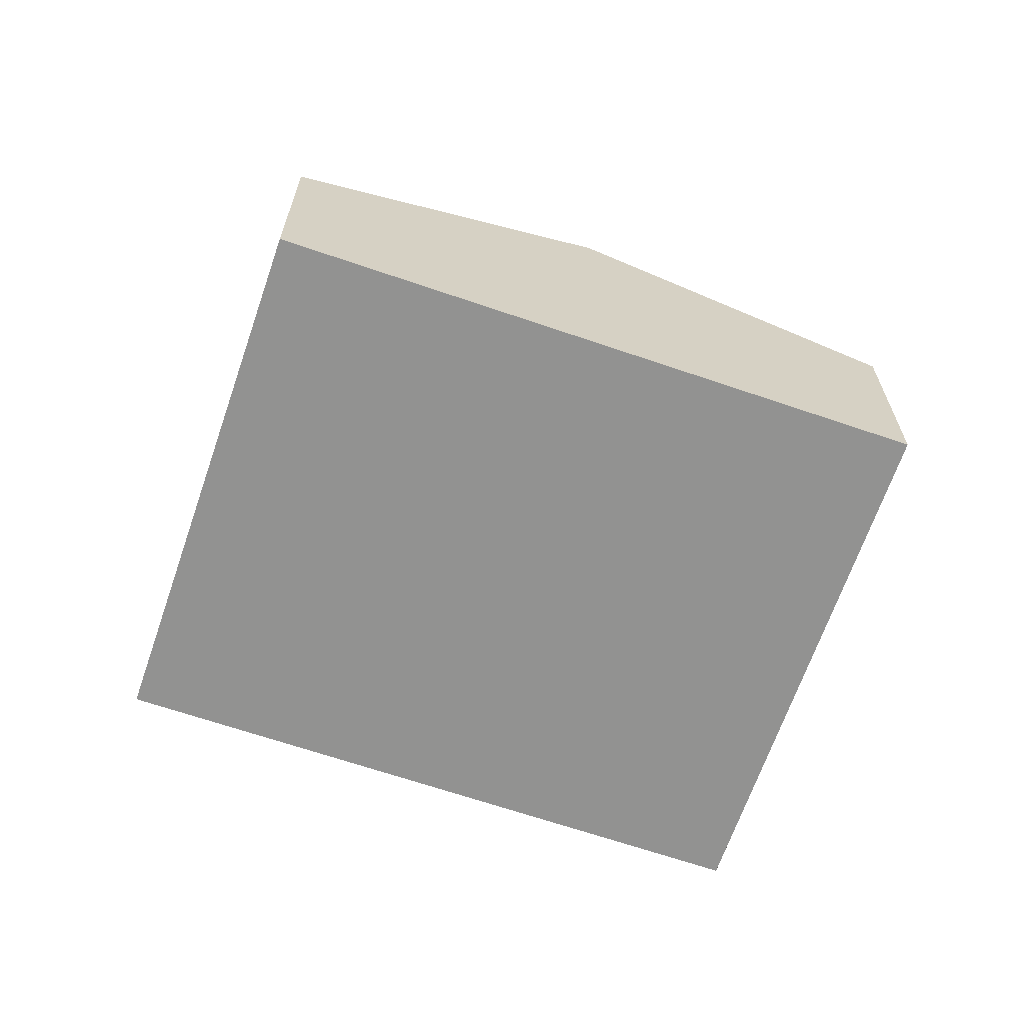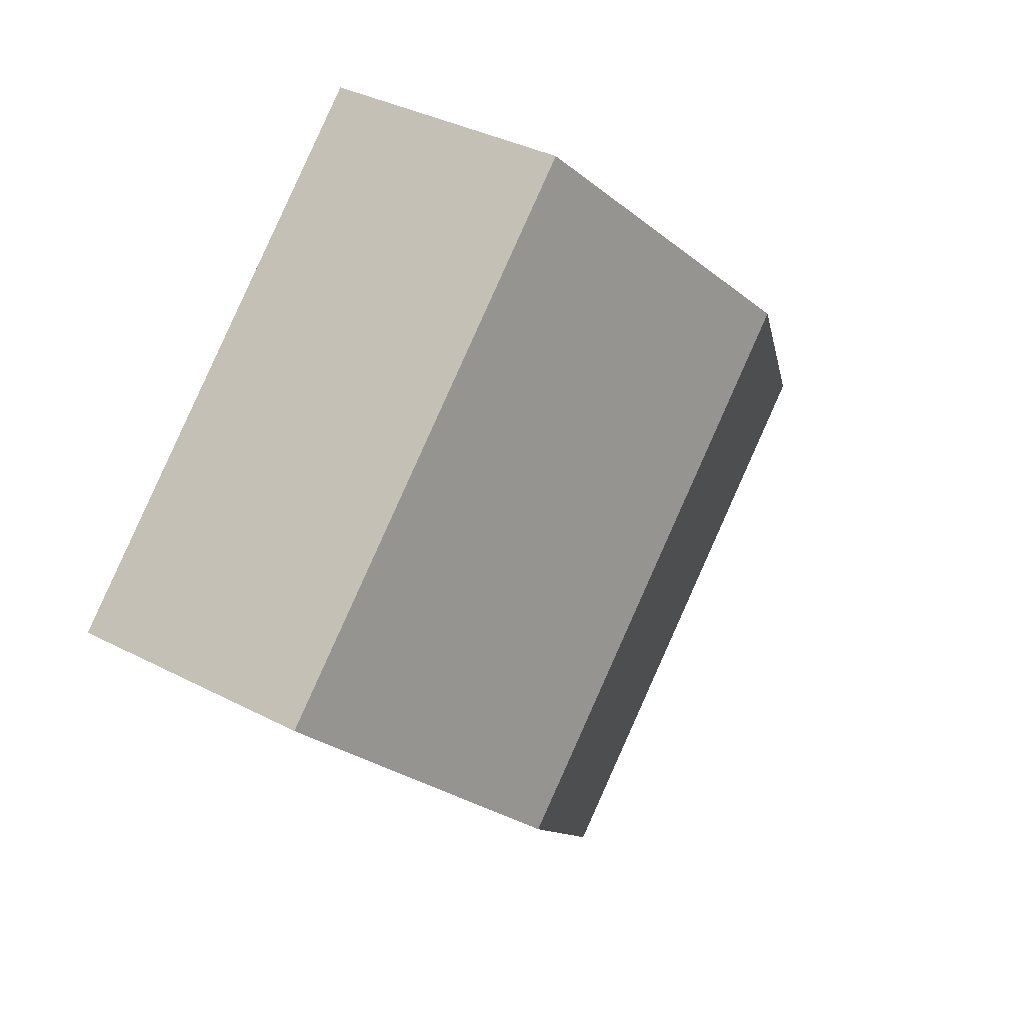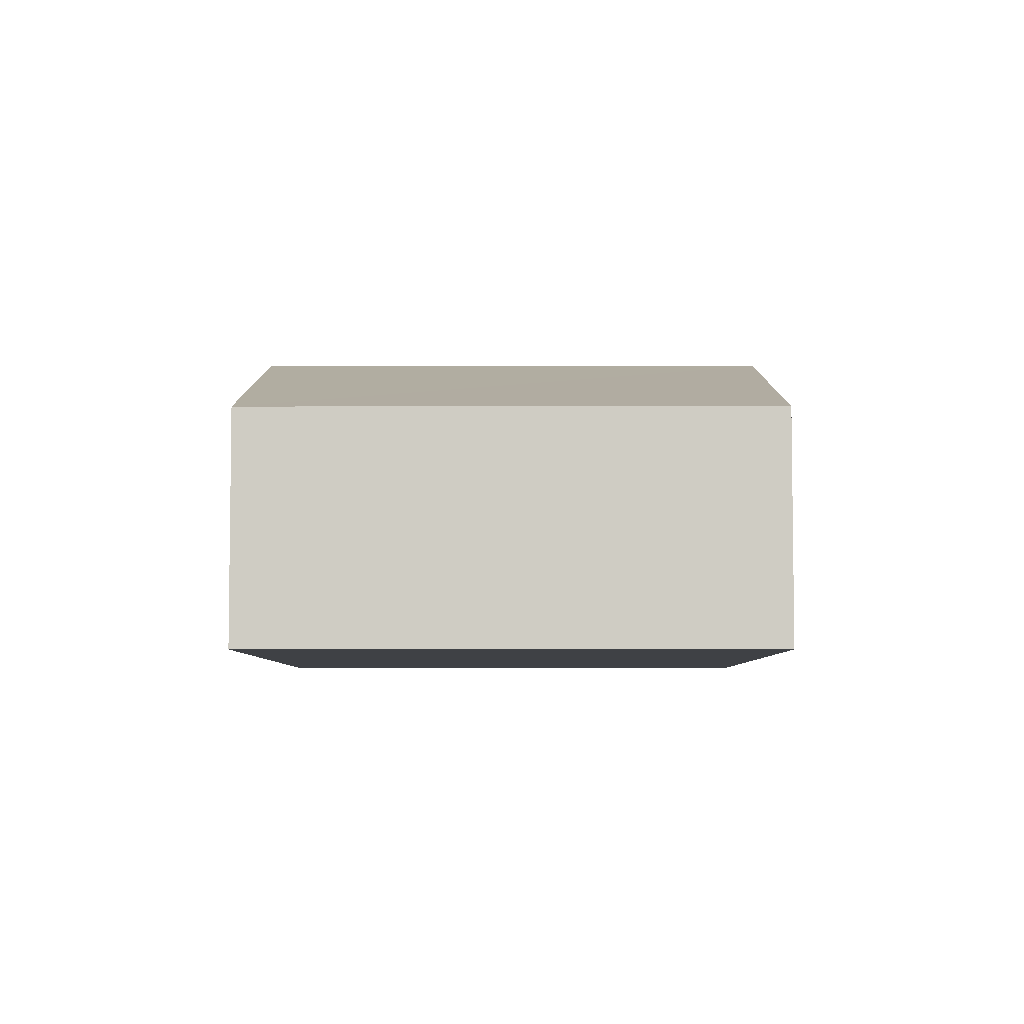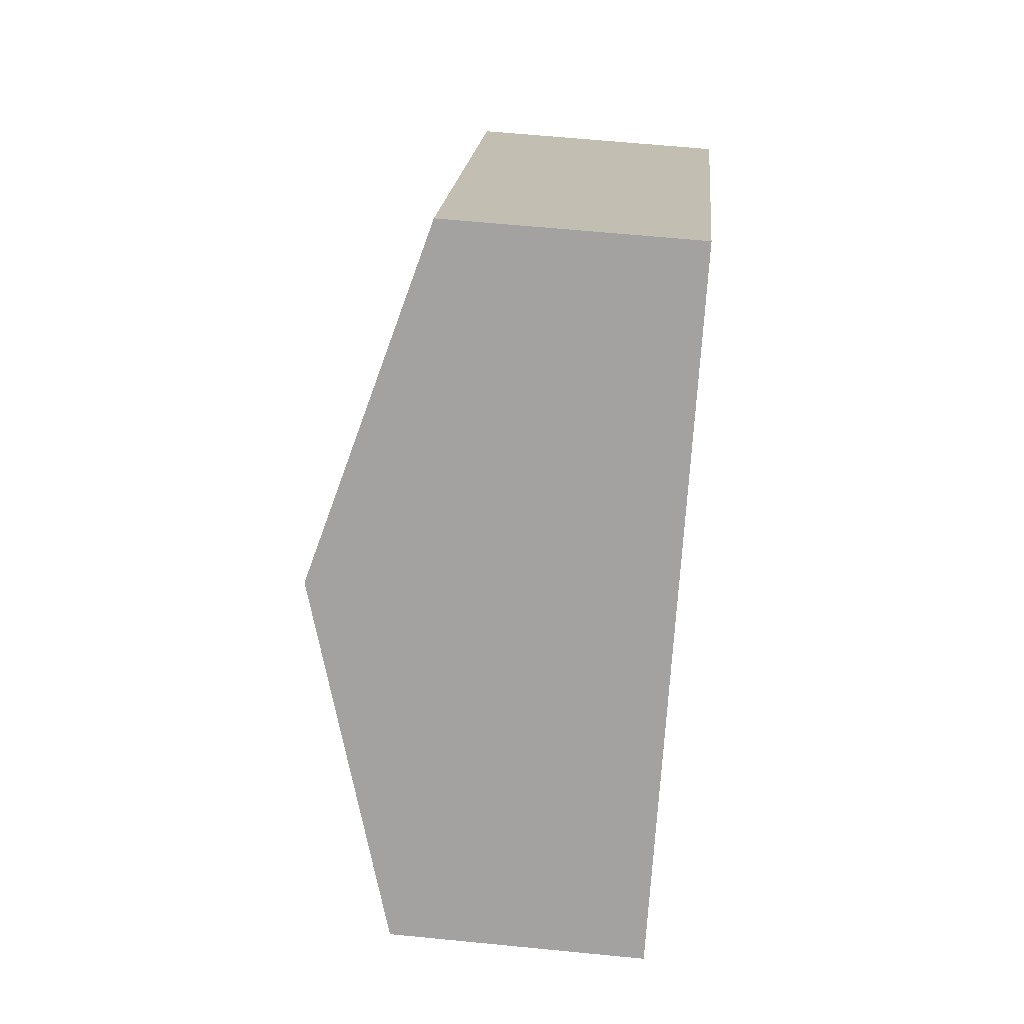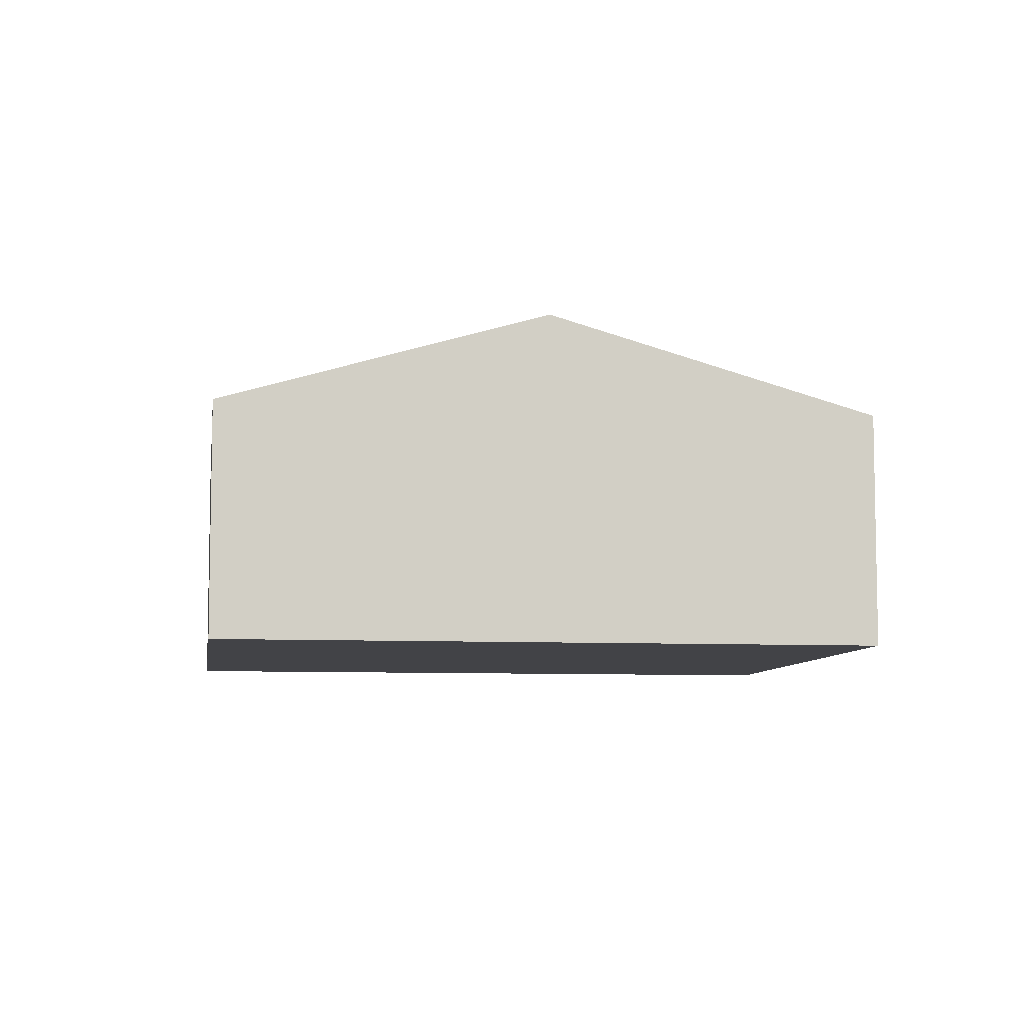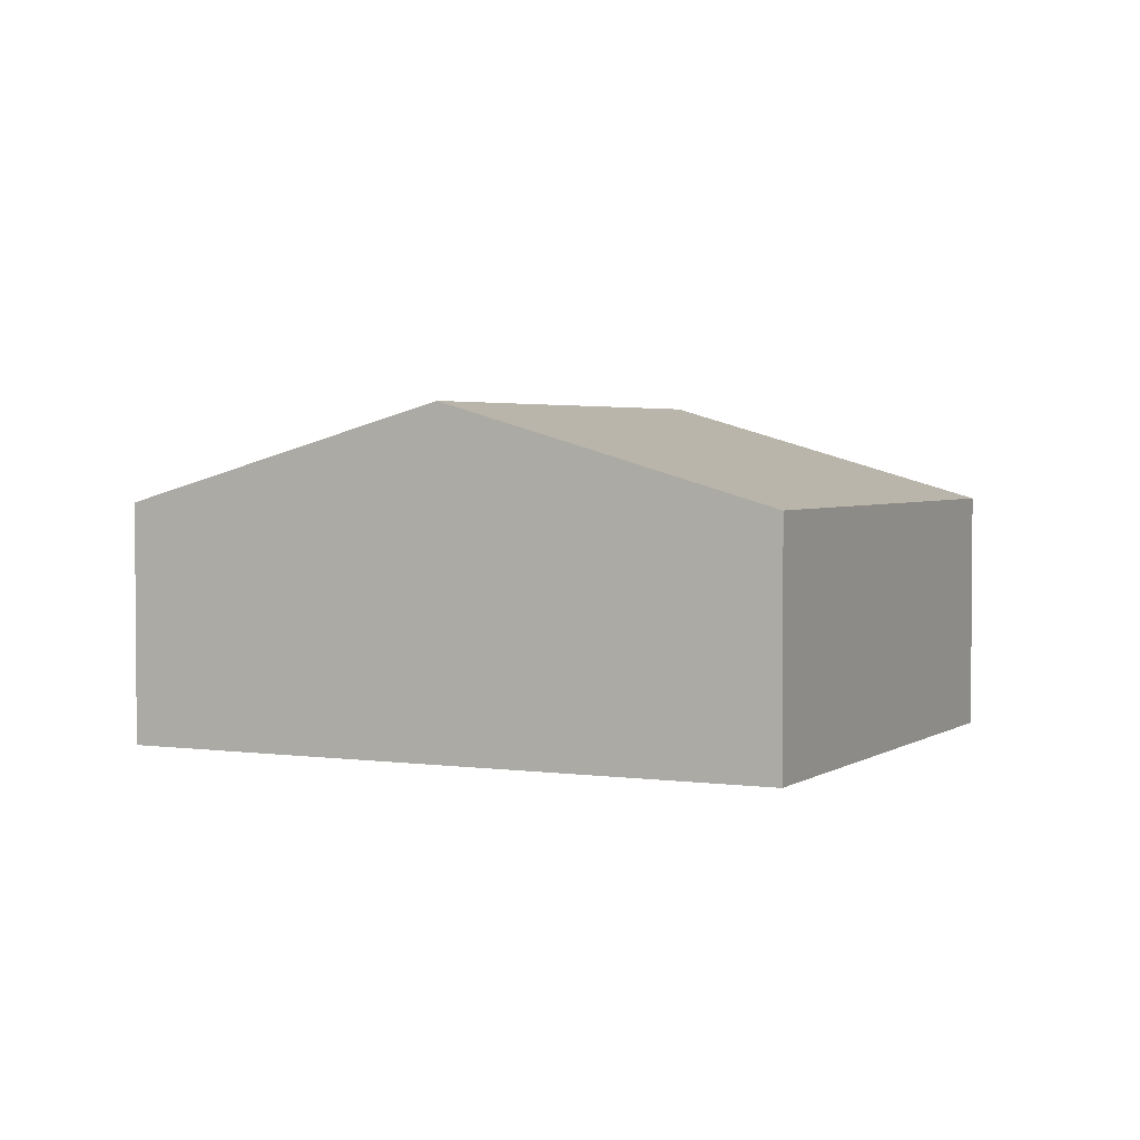
<metadata>
{"format":"obj","ext":"obj","renderer":"f3d","projection":"perspective","resolution":1024,"background":"white","views":[{"elev":-66.3,"azim":114.7,"up":"+Y"},{"elev":35.9,"azim":124.5,"up":"+Z"},{"elev":-5.6,"azim":-136.2,"up":"+Y"},{"elev":60.4,"azim":-84.2,"up":"+Z"},{"elev":-7.5,"azim":-54.4,"up":"+Y"},{"elev":2.9,"azim":160.0,"up":"+Y"}]}
</metadata>
<code>
v  6.945 3.679 -1.48
v  5.148 2.619 5.389
v  9.519 2.619 1.214
v  2.574 3.679 2.694
v  4.37 2.619 -4.175
v  0 2.62 1.604e-16
v  0 0 0
v  4.37 2.556e-16 -4.175
v  2.574 -1.65e-16 2.694
v  5.148 -3.3e-16 5.389
v  9.519 -7.434e-17 1.214
v  6.945 9.062e-17 -1.48
g defaultobject
f 1 2 3
f 2 1 4
f 5 4 1
f 4 5 6
f 5 7 6
f 7 5 8
f 7 4 6
f 4 7 9
f 4 9 2
f 2 9 10
f 10 3 2
f 3 10 11
f 1 8 5
f 8 1 12
f 12 1 3
f 12 3 11
f 8 9 7
f 9 8 12
f 9 12 10
f 10 12 11

</code>
